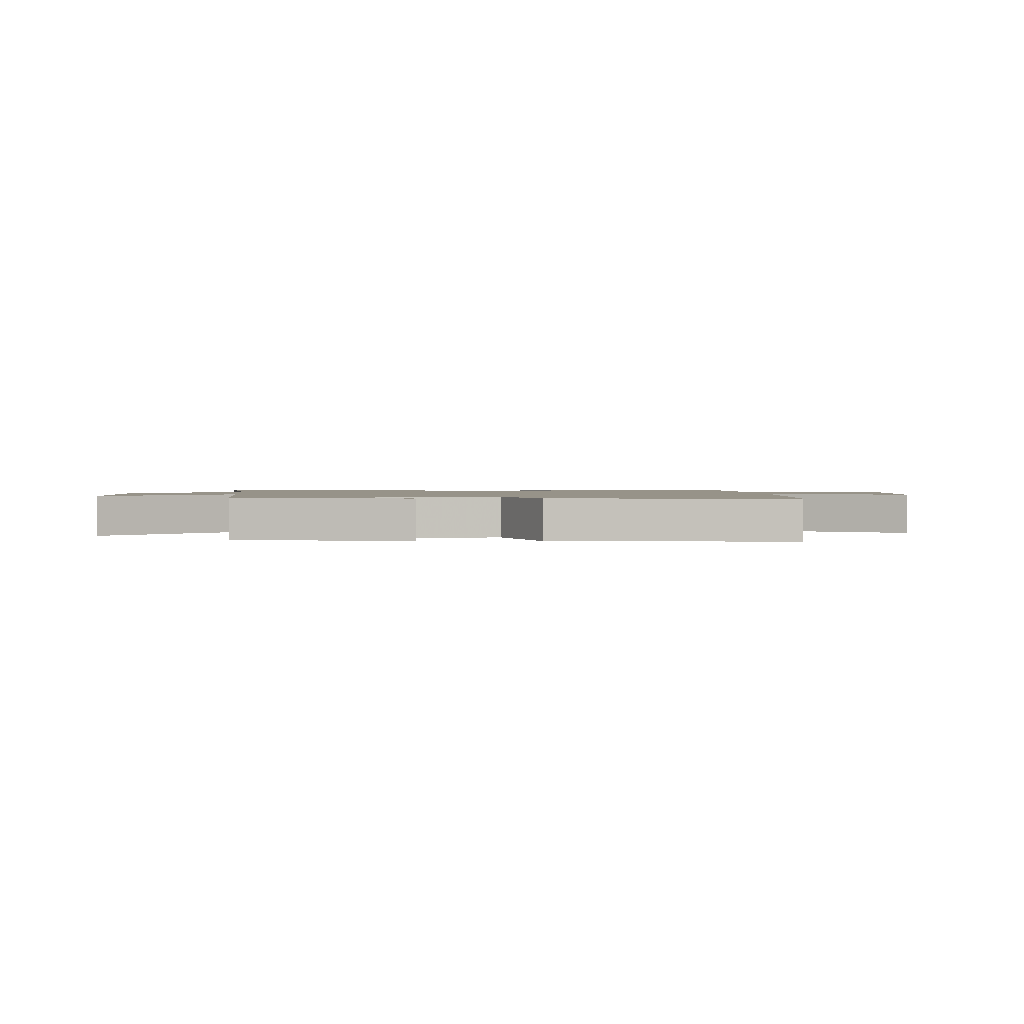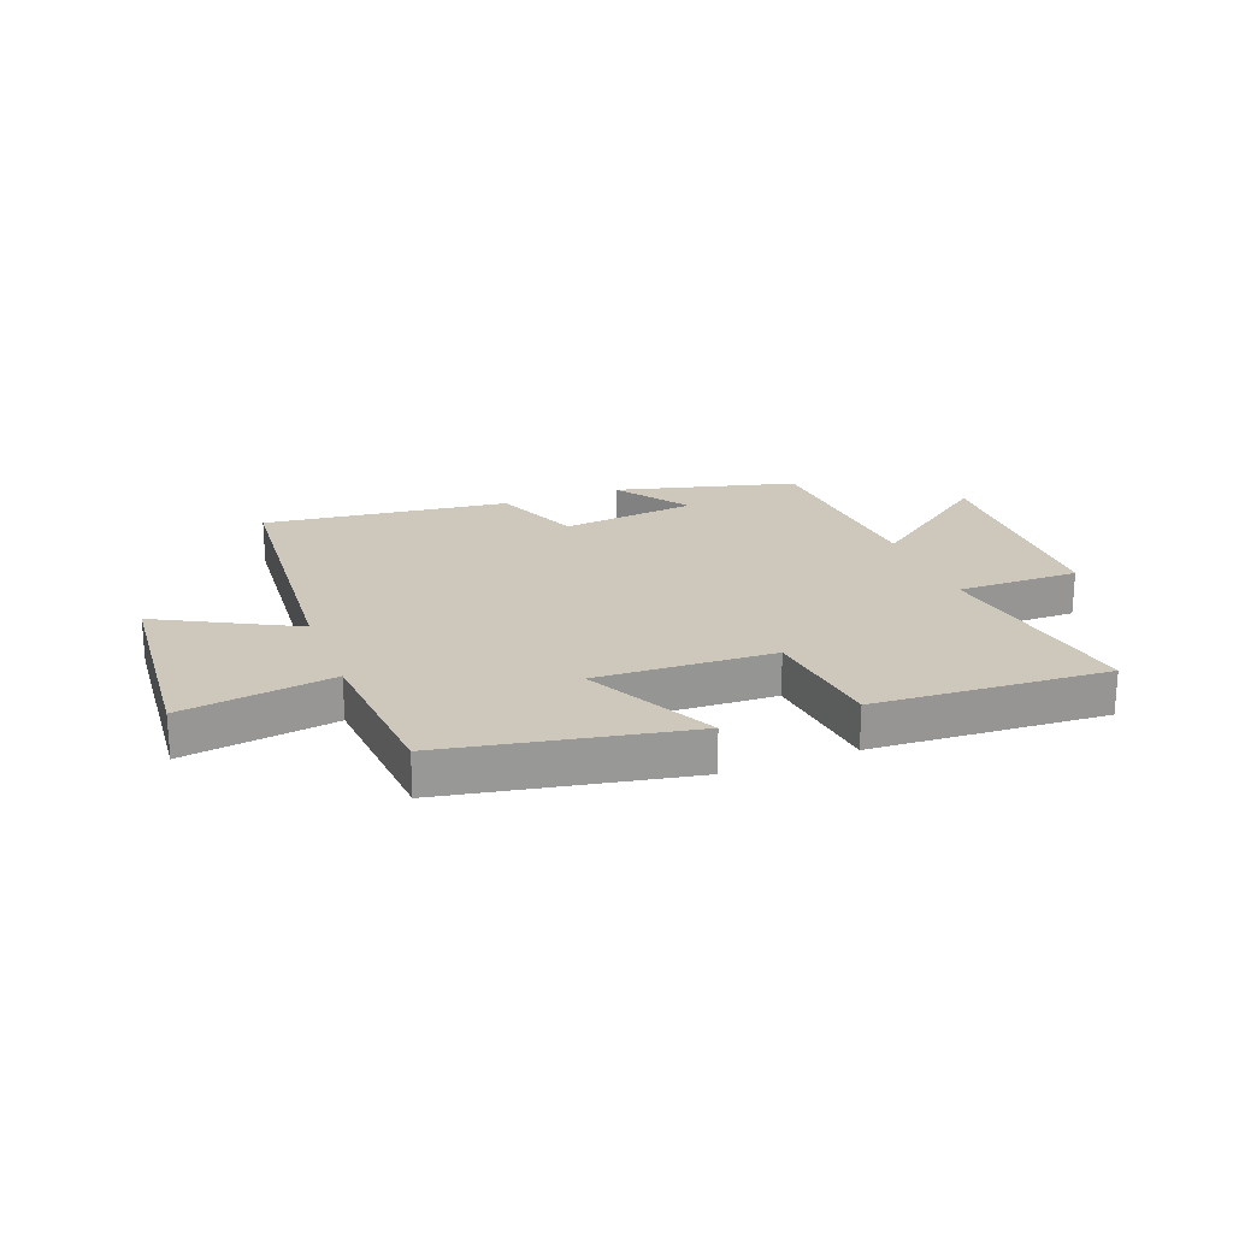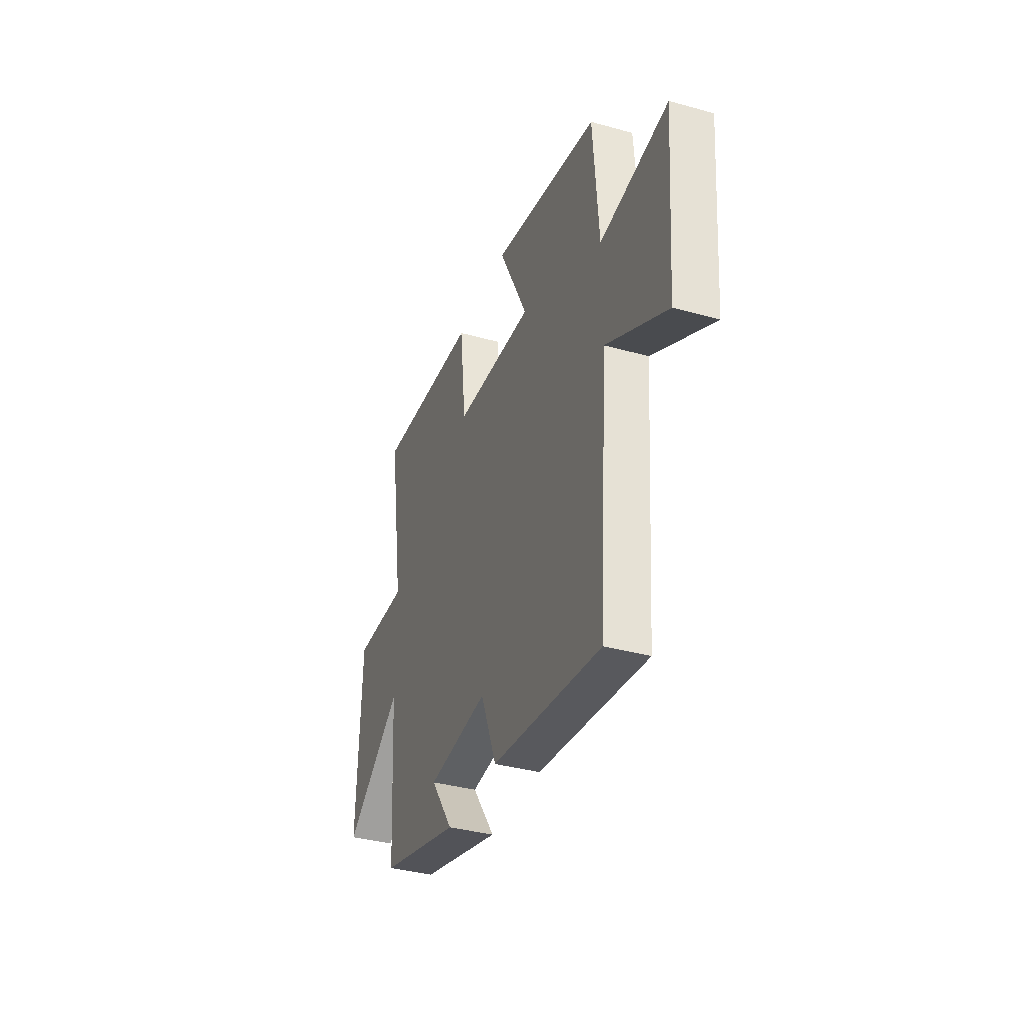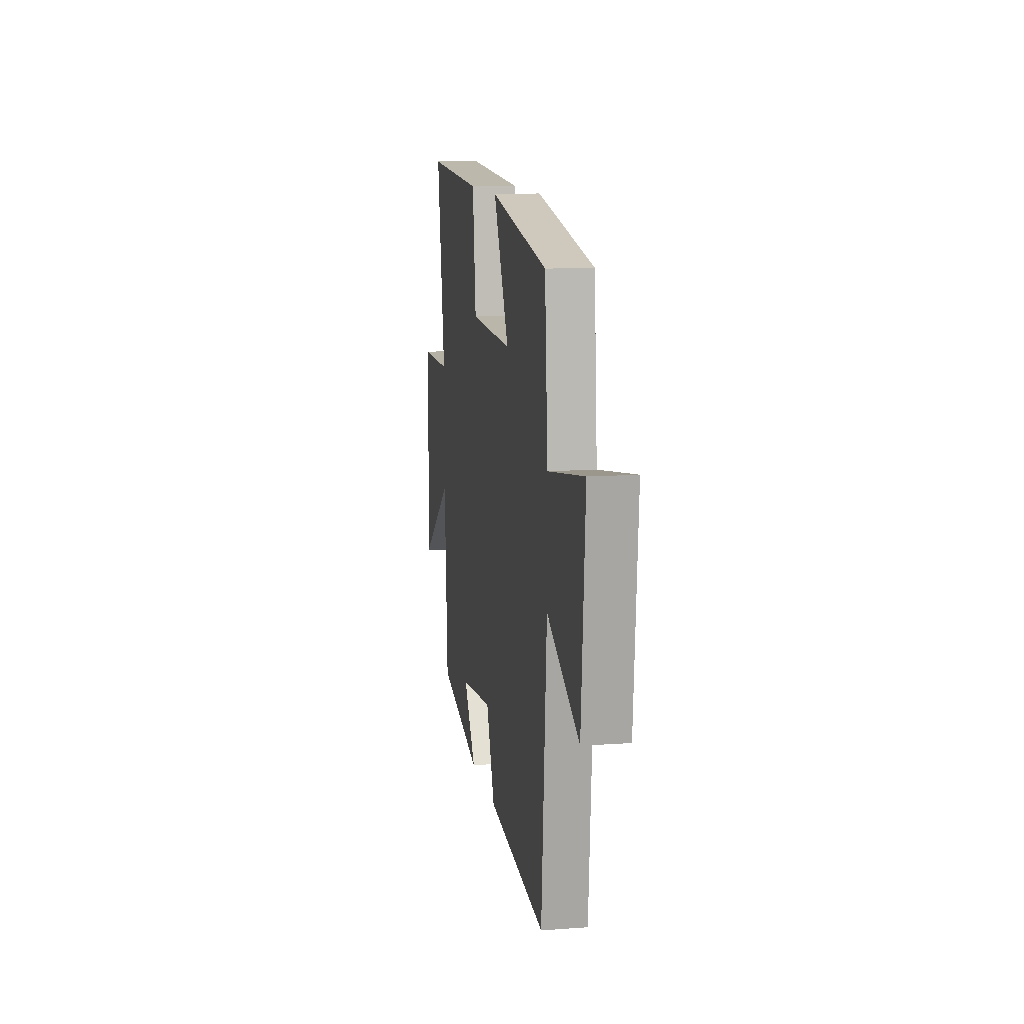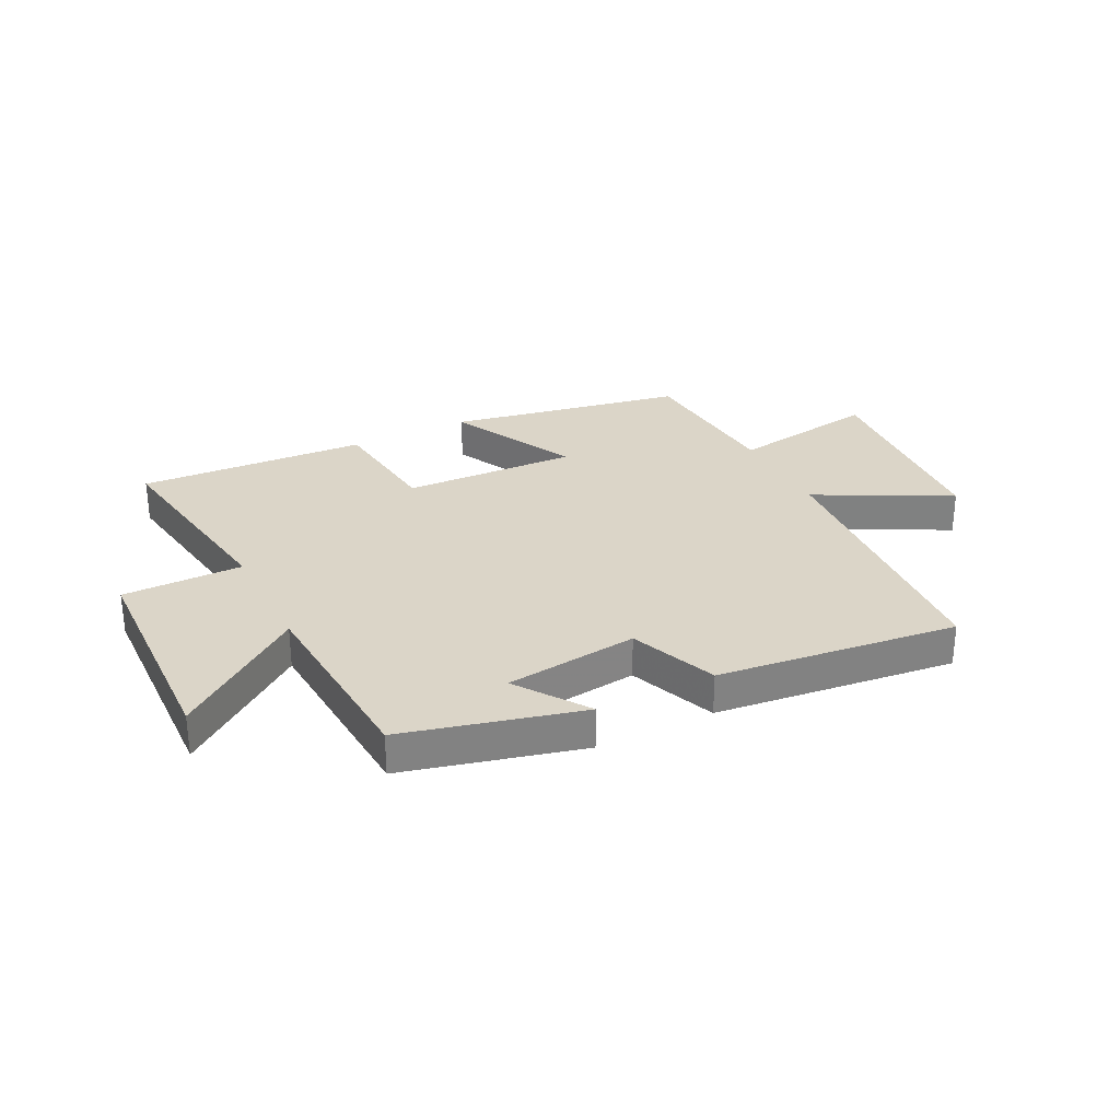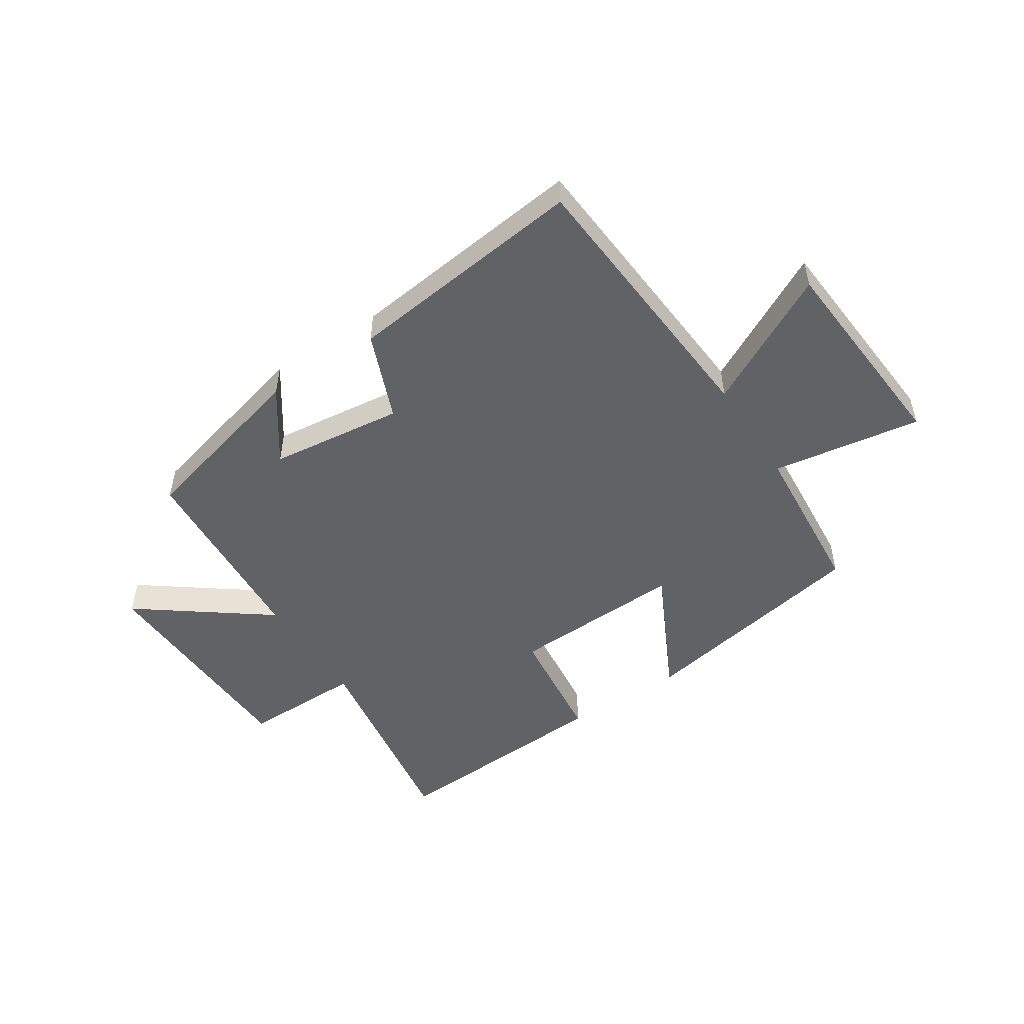
<metadata>
{"format":"obj","ext":"obj","renderer":"f3d","projection":"perspective","resolution":1024,"background":"white","views":[{"elev":1.5,"azim":176.8,"up":"+Y"},{"elev":21.9,"azim":-20.8,"up":"+Y"},{"elev":-36.4,"azim":-110.0,"up":"+Z"},{"elev":11.6,"azim":-100.0,"up":"+Z"},{"elev":29.6,"azim":153.2,"up":"+Y"},{"elev":-50.5,"azim":-146.9,"up":"+Y"}]}
</metadata>
<code>
v 0.478 0.07 -0.42
v 0.167 0.07 -0.5
v 0.254 0.07 -0.375
v 0.02 0.07 -0.347
v -0.041 0.07 -0.5
v -0.463 0.07 -0.55
v -0.5 0.07 -0.059
v -0.733 0.07 -0.182
v -0.761 0.07 0.184
v -0.5 0.07 0.143
v -0.478 0.07 0.422
v -0.064 0.07 0.5
v -0.176 0.07 0.276
v 0.13 0.07 0.288
v 0.154 0.07 0.5
v 0.557 0.07 0.523
v 0.5 0.07 0.154
v 0.711 0.07 0.155
v 0.725 0.07 -0.239
v 0.5 0.07 -0.072
v 0.478 0 -0.42
v 0.167 0 -0.5
v 0.254 0 -0.375
v 0.02 0 -0.347
v -0.041 0 -0.5
v -0.463 0 -0.55
v -0.5 0 -0.059
v -0.733 0 -0.182
v -0.761 0 0.184
v -0.5 0 0.143
v -0.478 0 0.422
v -0.064 0 0.5
v -0.176 0 0.276
v 0.13 0 0.288
v 0.154 0 0.5
v 0.557 0 0.523
v 0.5 0 0.154
v 0.711 0 0.155
v 0.725 0 -0.239
v 0.5 0 -0.072
f 17 18 19 20
f 17 20 1
f 14 15 16 17
f 13 14 17 1
f 10 11 12 13
f 10 13 1
f 7 8 9 10
f 4 5 6 7
f 3 4 7 10
f 1 2 3
f 1 3 10
f 40 39 38 37
f 21 40 37
f 37 36 35 34
f 21 37 34 33
f 33 32 31 30
f 21 33 30
f 30 29 28 27
f 27 26 25 24
f 30 27 24 23
f 23 22 21
f 30 23 21
f 1 21 22 2
f 2 22 23 3
f 3 23 24 4
f 4 24 25 5
f 5 25 26 6
f 6 26 27 7
f 7 27 28 8
f 8 28 29 9
f 9 29 30 10
f 10 30 31 11
f 11 31 32 12
f 12 32 33 13
f 13 33 34 14
f 14 34 35 15
f 15 35 36 16
f 16 36 37 17
f 17 37 38 18
f 18 38 39 19
f 19 39 40 20
f 20 40 21 1

</code>
